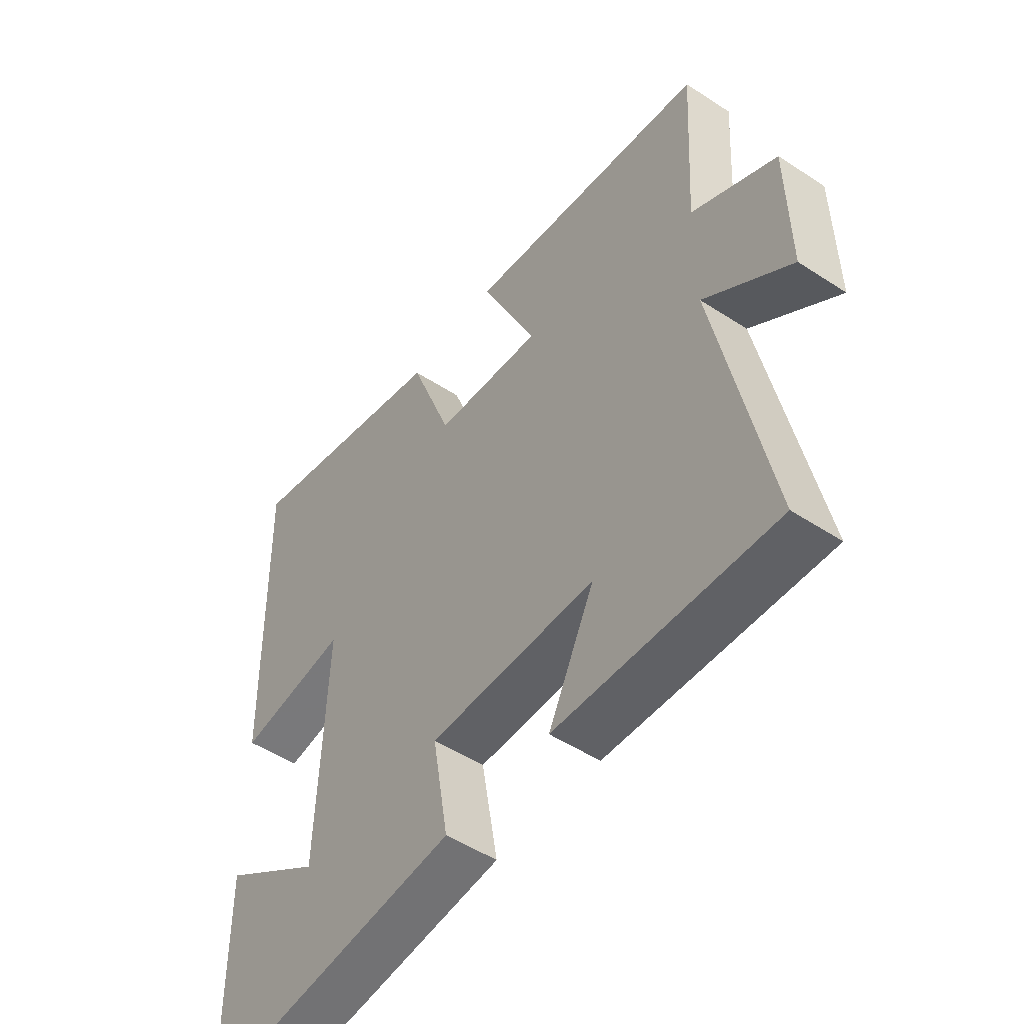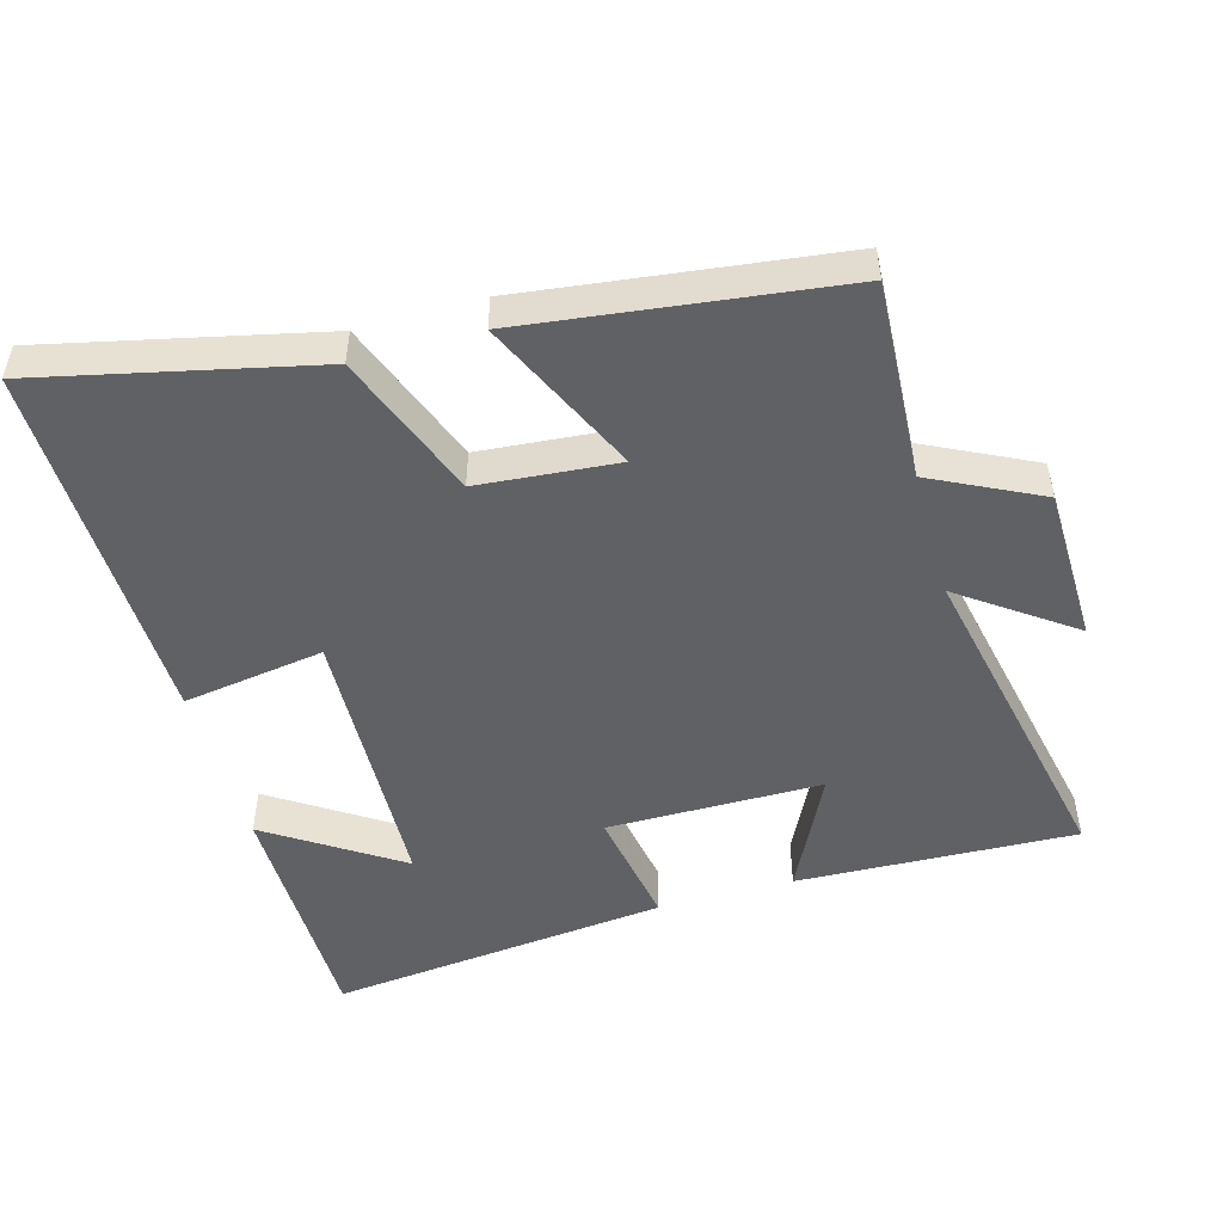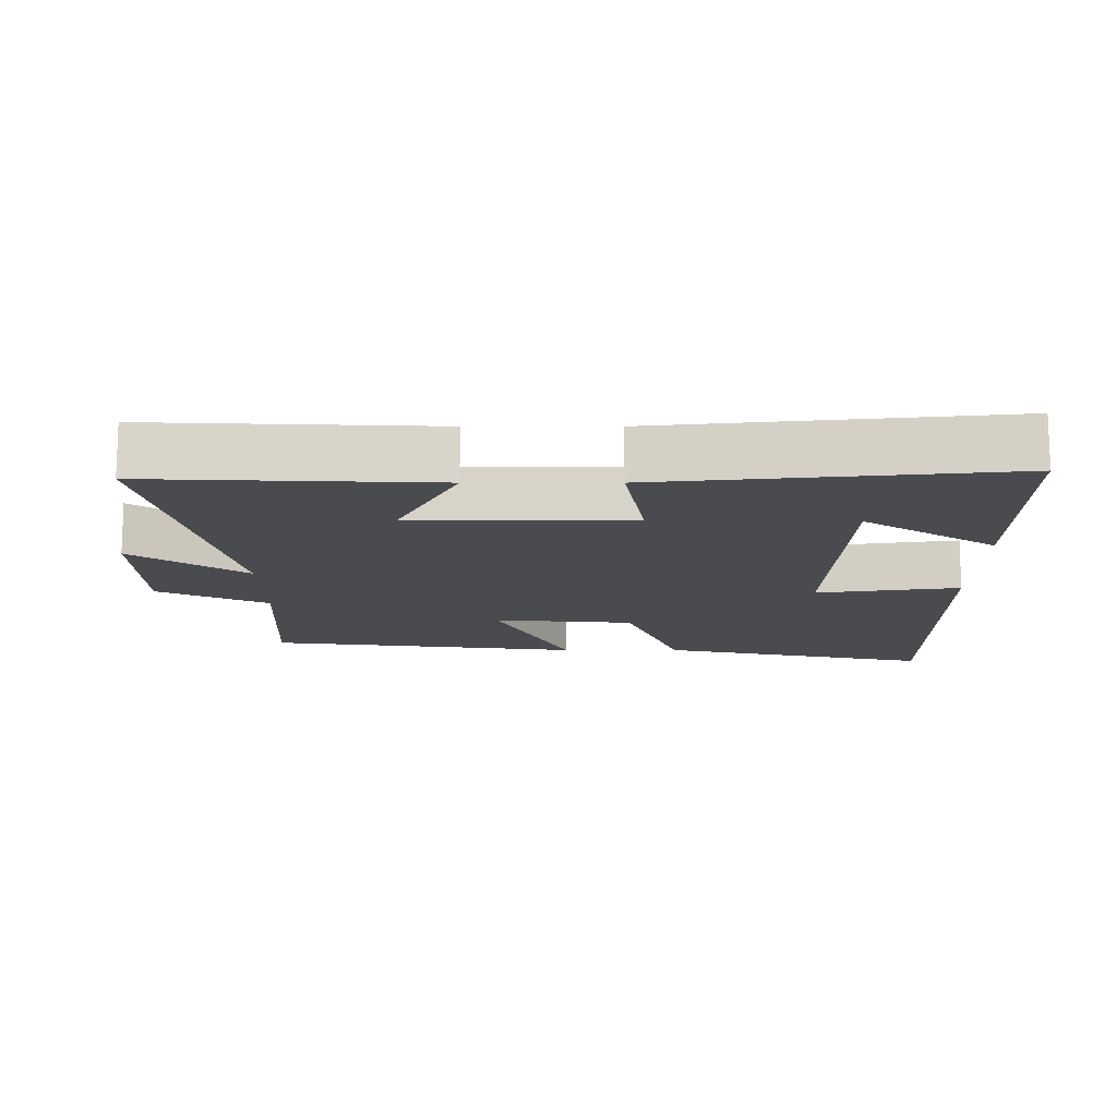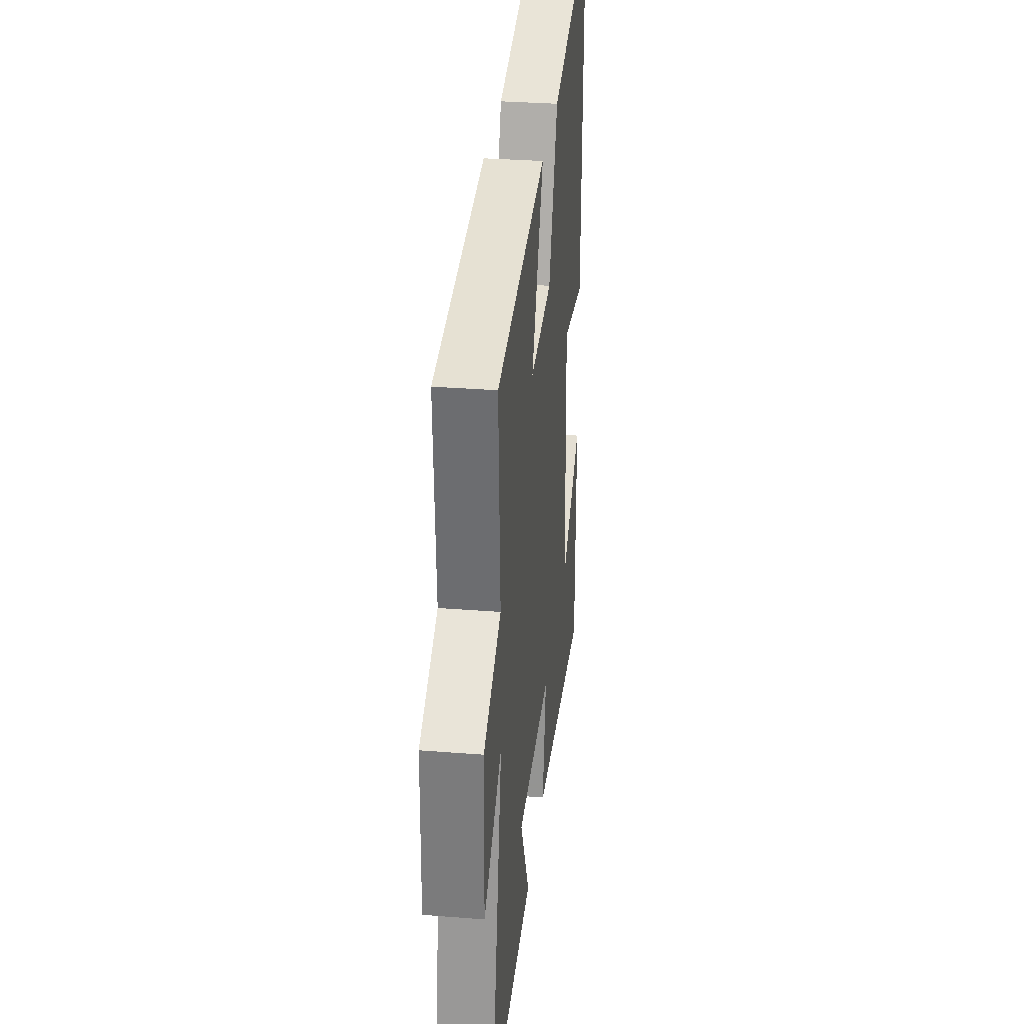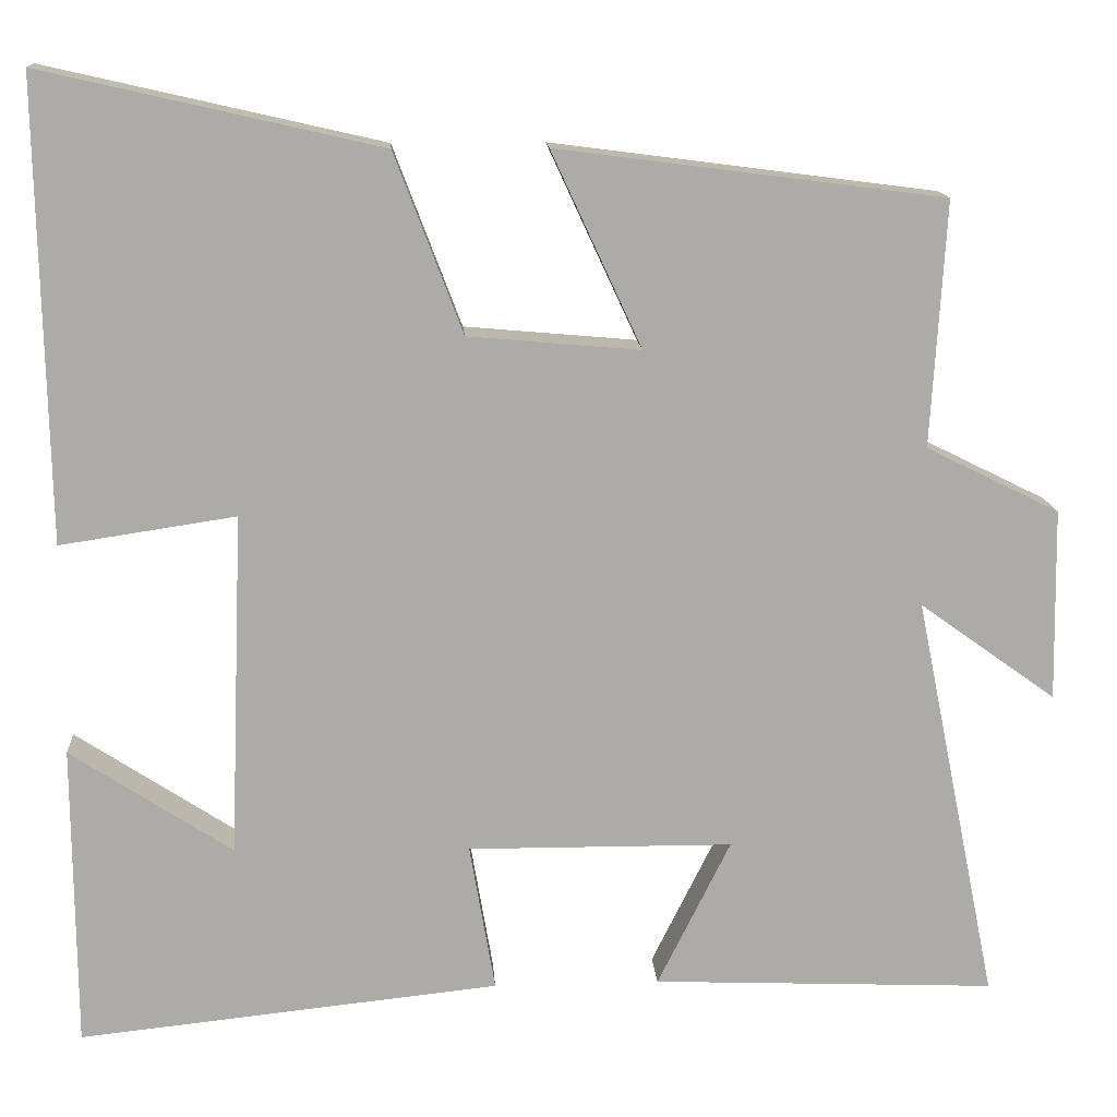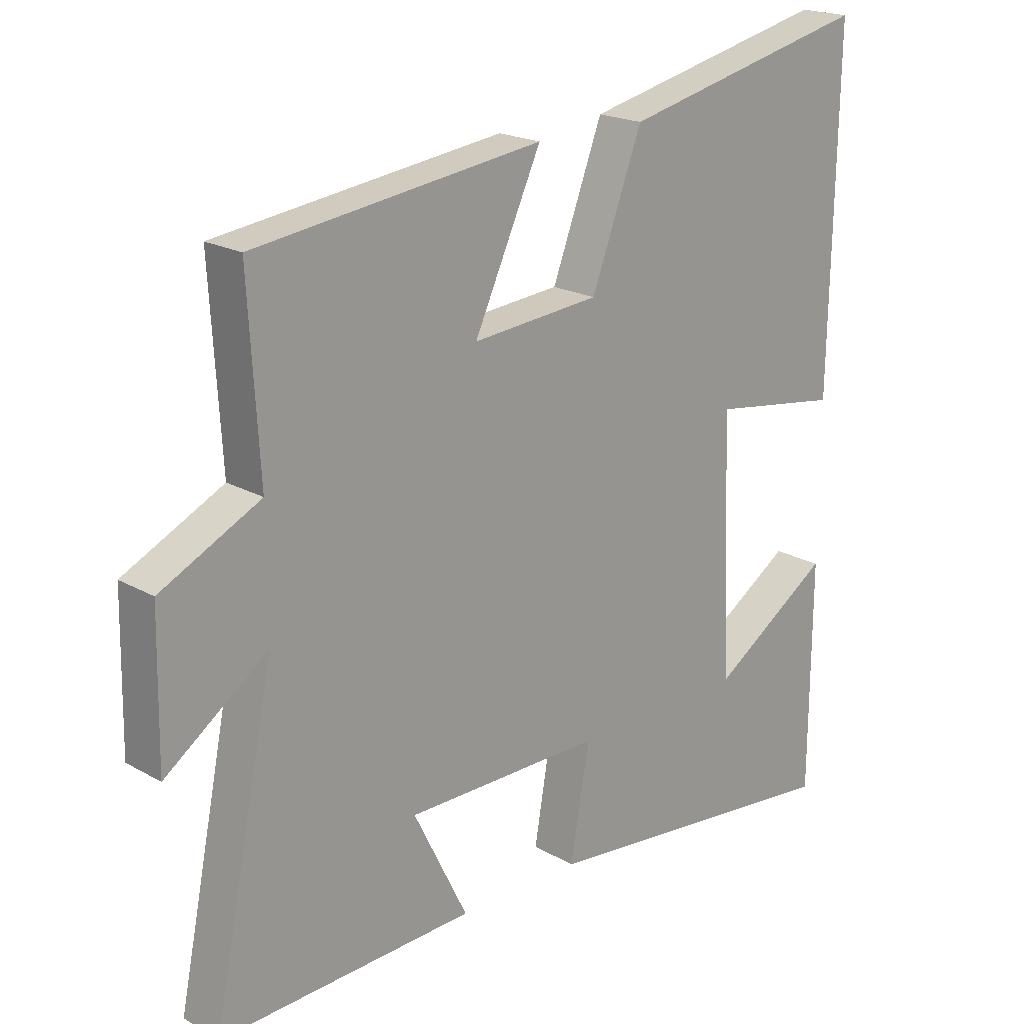
<metadata>
{"format":"obj","ext":"obj","renderer":"f3d","projection":"perspective","resolution":1024,"background":"white","views":[{"elev":-50.5,"azim":54.3,"up":"+Z"},{"elev":-49.8,"azim":15.9,"up":"+Y"},{"elev":-13.8,"azim":180.0,"up":"+Y"},{"elev":31.7,"azim":96.4,"up":"+Z"},{"elev":14.0,"azim":-3.8,"up":"+Z"},{"elev":19.9,"azim":136.2,"up":"+Z"}]}
</metadata>
<code>
v -0.51 0.07 0.591
v -0.113 0.07 0.5
v -0.033 0.07 0.289
v 0.169 0.07 0.271
v 0.063 0.07 0.5
v 0.517 0.07 0.441
v 0.5 0.07 0.153
v 0.657 0.07 0.075
v 0.661 0.07 -0.151
v 0.5 0.07 -0.035
v 0.598 0.07 -0.517
v 0.193 0.07 -0.5
v 0.279 0.07 -0.327
v -0.033 0.07 -0.325
v -0.003 0.07 -0.5
v -0.498 0.07 -0.552
v -0.5 0.07 -0.195
v -0.31 0.07 -0.32
v -0.294 0.07 0.084
v -0.5 0.07 0.053
v -0.51 0 0.591
v -0.113 0 0.5
v -0.033 0 0.289
v 0.169 0 0.271
v 0.063 0 0.5
v 0.517 0 0.441
v 0.5 0 0.153
v 0.657 0 0.075
v 0.661 0 -0.151
v 0.5 0 -0.035
v 0.598 0 -0.517
v 0.193 0 -0.5
v 0.279 0 -0.327
v -0.033 0 -0.325
v -0.003 0 -0.5
v -0.498 0 -0.552
v -0.5 0 -0.195
v -0.31 0 -0.32
v -0.294 0 0.084
v -0.5 0 0.053
f 19 20 1 2
f 18 19 2 3
f 16 17 18
f 14 15 16 18
f 13 14 18 3
f 10 11 12 13
f 10 13 3 4
f 7 8 9 10
f 7 10 4 5
f 5 6 7
f 22 21 40 39
f 23 22 39 38
f 38 37 36
f 38 36 35 34
f 23 38 34 33
f 33 32 31 30
f 24 23 33 30
f 30 29 28 27
f 25 24 30 27
f 27 26 25
f 1 21 22 2
f 2 22 23 3
f 3 23 24 4
f 4 24 25 5
f 5 25 26 6
f 6 26 27 7
f 7 27 28 8
f 8 28 29 9
f 9 29 30 10
f 10 30 31 11
f 11 31 32 12
f 12 32 33 13
f 13 33 34 14
f 14 34 35 15
f 15 35 36 16
f 16 36 37 17
f 17 37 38 18
f 18 38 39 19
f 19 39 40 20
f 20 40 21 1

</code>
